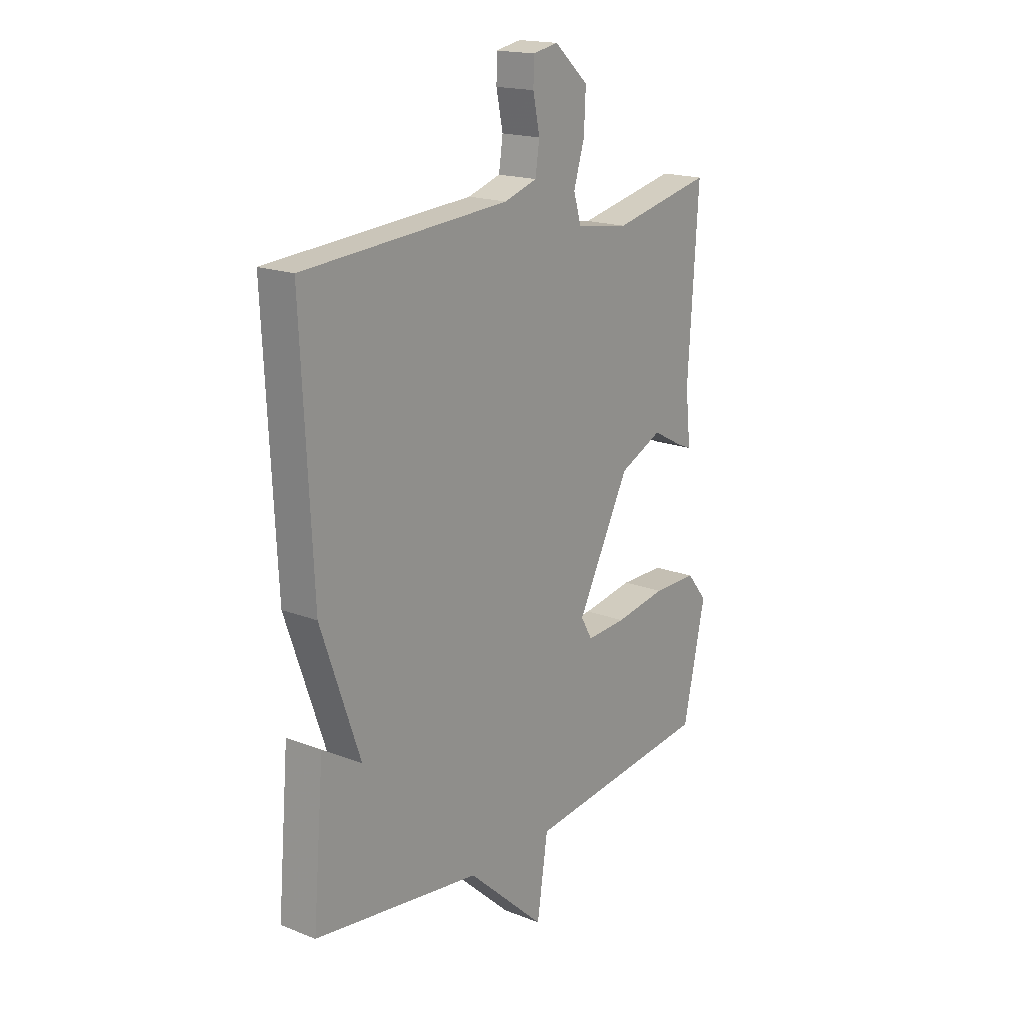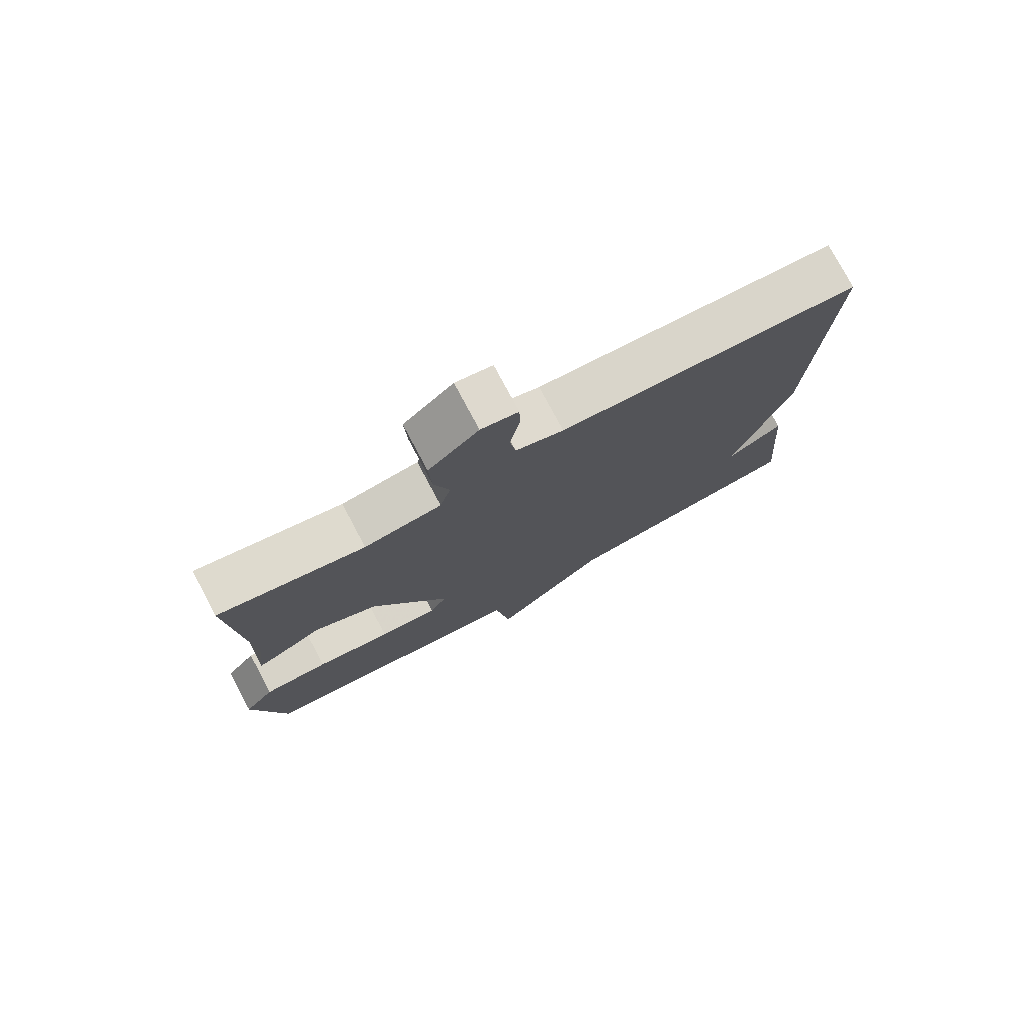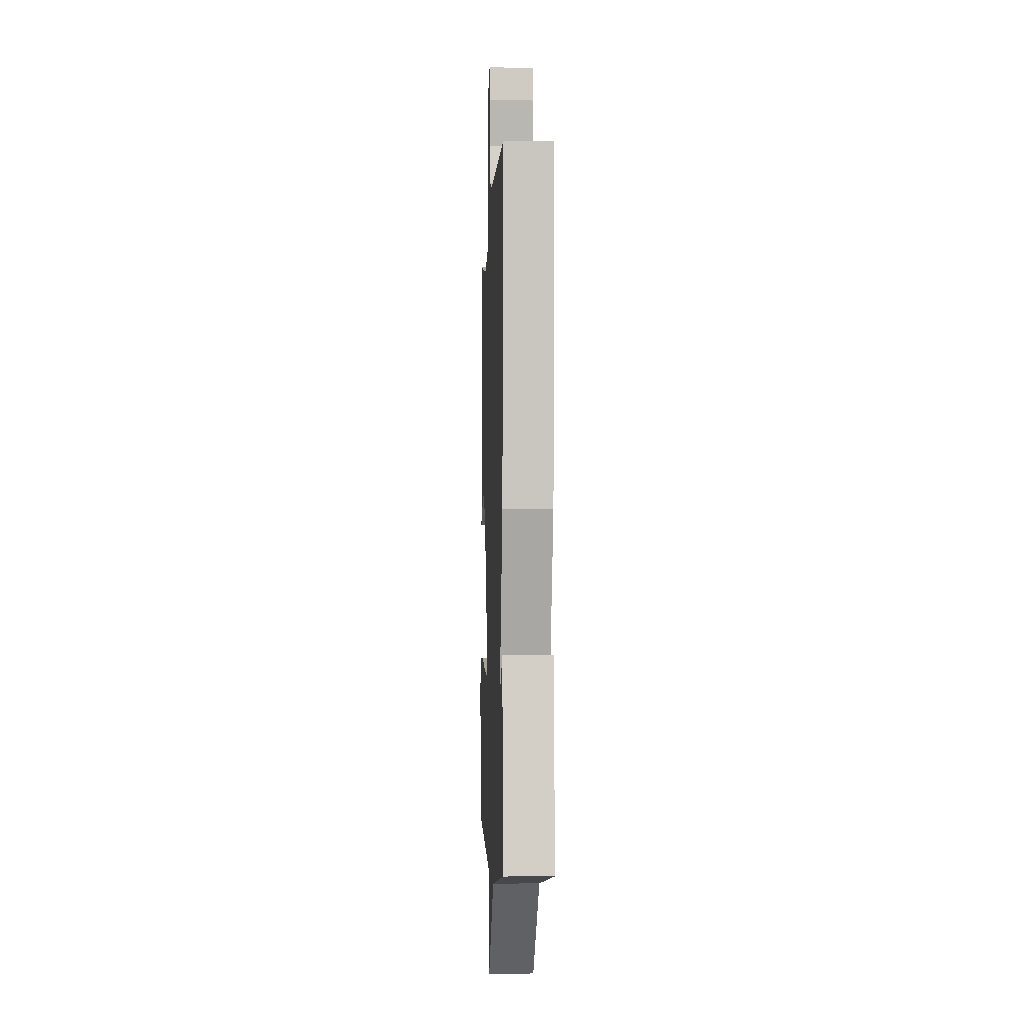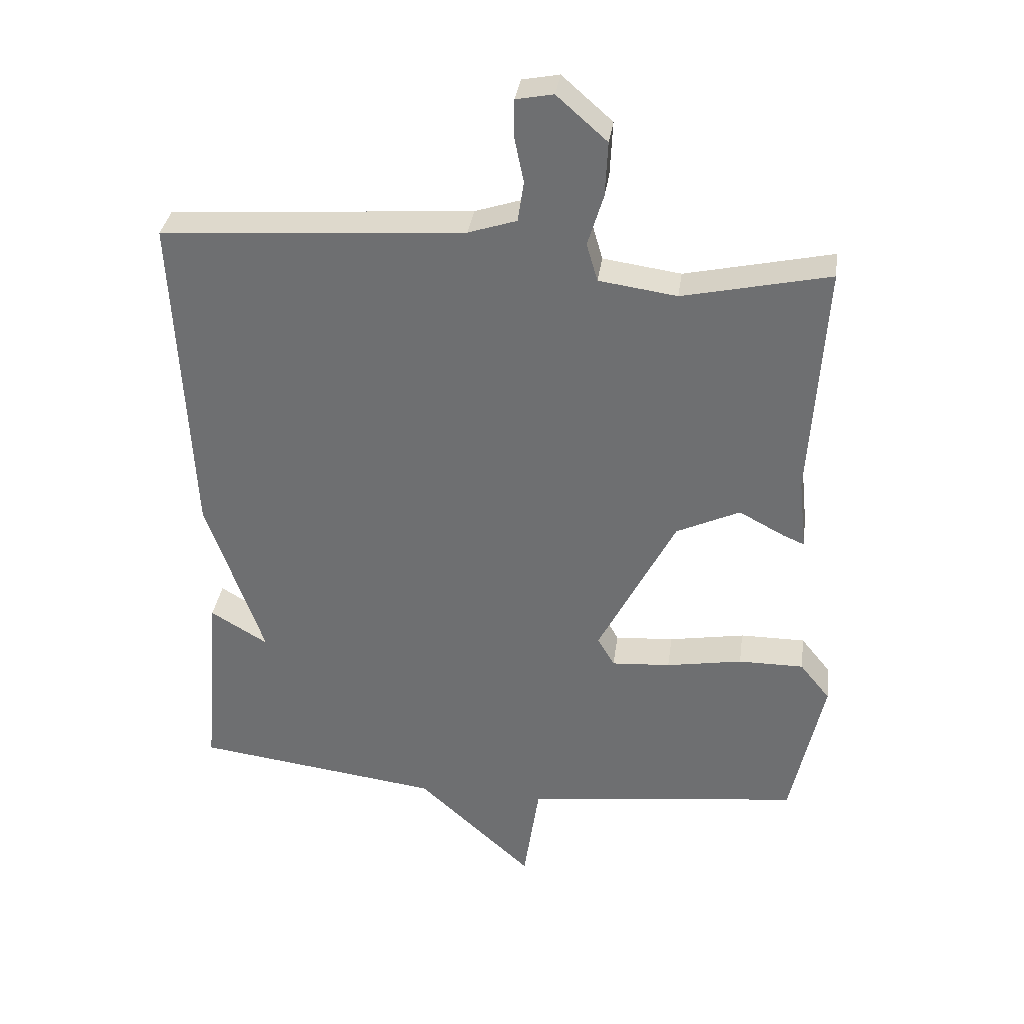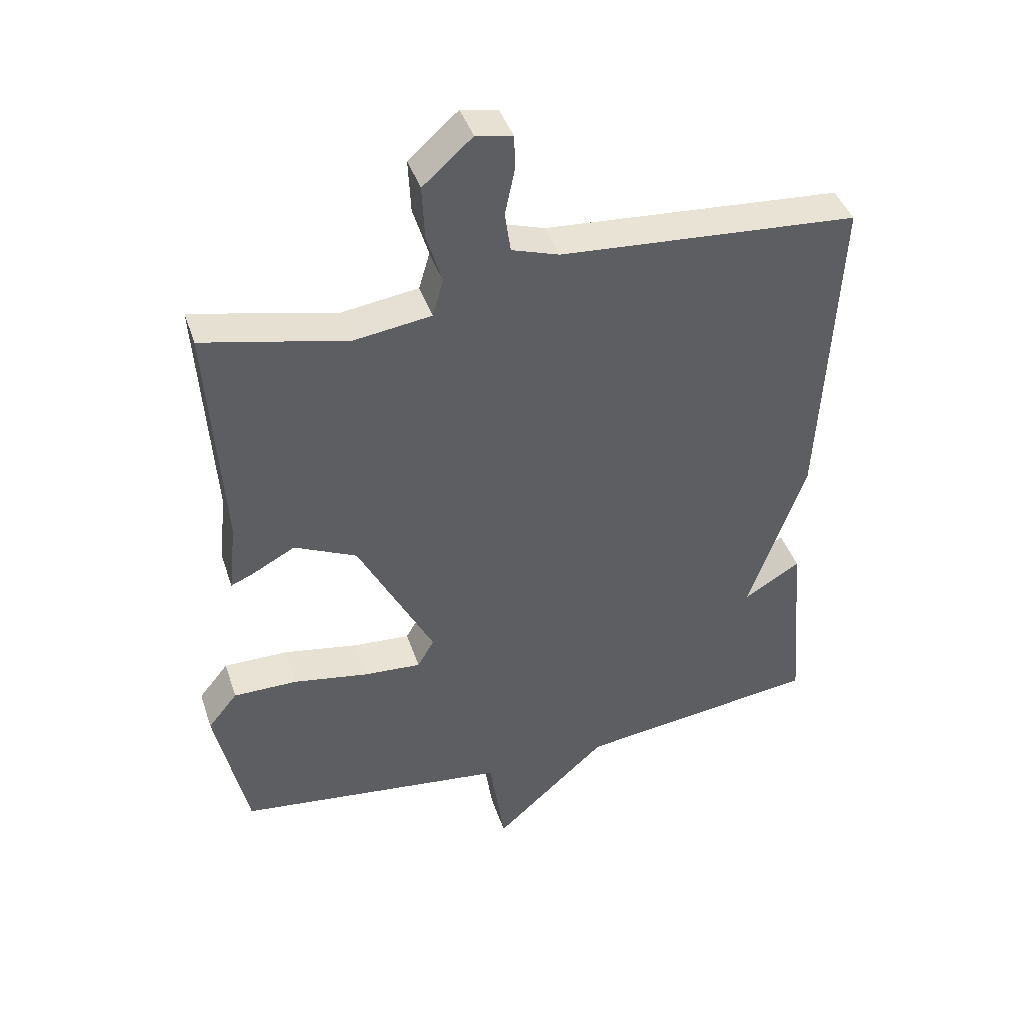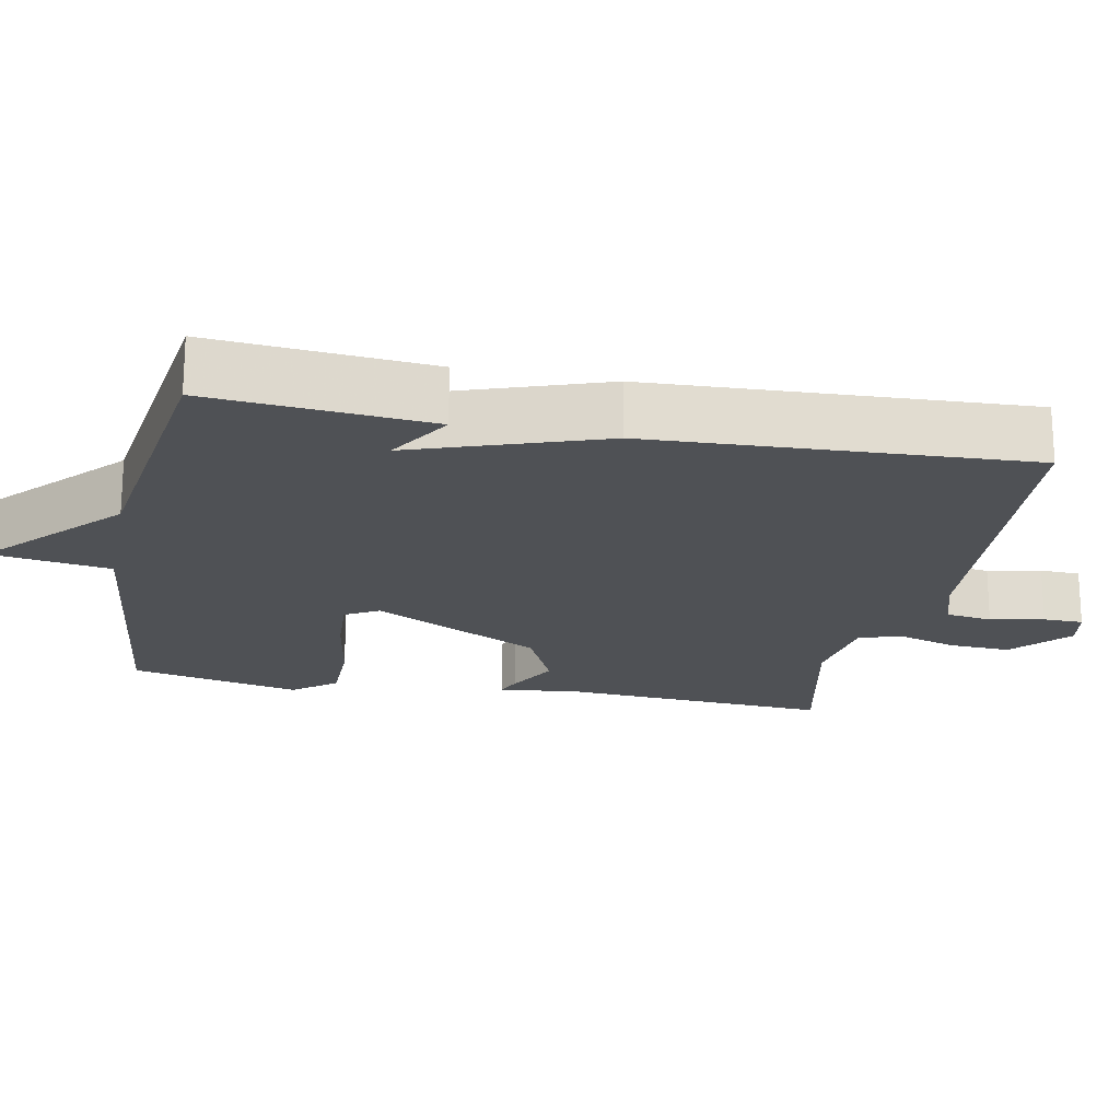
<metadata>
{"format":"obj","ext":"obj","renderer":"f3d","projection":"perspective","resolution":1024,"background":"white","views":[{"elev":17.9,"azim":-52.6,"up":"+Z"},{"elev":77.1,"azim":152.0,"up":"+Z"},{"elev":-3.5,"azim":-92.5,"up":"+Z"},{"elev":34.3,"azim":7.8,"up":"+Z"},{"elev":42.0,"azim":162.2,"up":"+Z"},{"elev":-20.1,"azim":-101.3,"up":"+Y"}]}
</metadata>
<code>
v -0.5 0.07 -0.5
v -0.475 0.07 -0.204
v -0.387 0.07 -0.257
v -0.475 0.07 -0.004
v -0.5 0.07 0.5
v -0.036 0.07 0.533
v 0.038 0.07 0.557
v 0.047 0.07 0.619
v 0.032 0.07 0.691
v 0.033 0.07 0.745
v 0.09 0.07 0.756
v 0.167 0.07 0.688
v 0.163 0.07 0.605
v 0.139 0.07 0.526
v 0.156 0.07 0.468
v 0.275 0.07 0.451
v 0.5 0.07 0.5
v 0.477 0.07 0.139
v 0.489 0.07 0.028
v 0.456 0.07 0.042
v 0.387 0.07 0.079
v 0.29 0.07 0.034
v 0.172 0.07 -0.194
v 0.198 0.07 -0.239
v 0.288 0.07 -0.233
v 0.404 0.07 -0.213
v 0.504 0.07 -0.213
v 0.55 0.07 -0.27
v 0.5 0.07 -0.5
v 0.076 0.07 -0.55
v 0.052 0.07 -0.711
v -0.124 0.07 -0.55
v -0.5 0 -0.5
v -0.475 0 -0.204
v -0.387 0 -0.257
v -0.475 0 -0.004
v -0.5 0 0.5
v -0.036 0 0.533
v 0.038 0 0.557
v 0.047 0 0.619
v 0.032 0 0.691
v 0.033 0 0.745
v 0.09 0 0.756
v 0.167 0 0.688
v 0.163 0 0.605
v 0.139 0 0.526
v 0.156 0 0.468
v 0.275 0 0.451
v 0.5 0 0.5
v 0.477 0 0.139
v 0.489 0 0.028
v 0.456 0 0.042
v 0.387 0 0.079
v 0.29 0 0.034
v 0.172 0 -0.194
v 0.198 0 -0.239
v 0.288 0 -0.233
v 0.404 0 -0.213
v 0.504 0 -0.213
v 0.55 0 -0.27
v 0.5 0 -0.5
v 0.076 0 -0.55
v 0.052 0 -0.711
v -0.124 0 -0.55
f 30 31 32
f 30 32 1
f 29 30 1
f 28 29 1
f 27 28 1
f 26 27 1
f 25 26 1
f 24 25 1
f 23 24 1
f 22 23 1
f 18 19 20 21
f 18 21 22
f 17 18 22
f 16 17 22
f 15 16 22 1
f 12 13 14
f 11 12 14
f 10 11 14
f 9 10 14
f 8 9 14
f 7 8 14 15
f 6 7 15
f 5 6 15
f 4 5 15
f 3 4 15
f 1 2 3
f 1 3 15
f 64 63 62
f 33 64 62
f 33 62 61
f 33 61 60
f 33 60 59
f 33 59 58
f 33 58 57
f 33 57 56
f 33 56 55
f 33 55 54
f 53 52 51 50
f 54 53 50
f 54 50 49
f 54 49 48
f 33 54 48 47
f 46 45 44
f 46 44 43
f 46 43 42
f 46 42 41
f 46 41 40
f 47 46 40 39
f 47 39 38
f 47 38 37
f 47 37 36
f 47 36 35
f 35 34 33
f 47 35 33
f 1 33 34 2
f 2 34 35 3
f 3 35 36 4
f 4 36 37 5
f 5 37 38 6
f 6 38 39 7
f 7 39 40 8
f 8 40 41 9
f 9 41 42 10
f 10 42 43 11
f 11 43 44 12
f 12 44 45 13
f 13 45 46 14
f 14 46 47 15
f 15 47 48 16
f 16 48 49 17
f 17 49 50 18
f 18 50 51 19
f 19 51 52 20
f 20 52 53 21
f 21 53 54 22
f 22 54 55 23
f 23 55 56 24
f 24 56 57 25
f 25 57 58 26
f 26 58 59 27
f 27 59 60 28
f 28 60 61 29
f 29 61 62 30
f 30 62 63 31
f 31 63 64 32
f 32 64 33 1

</code>
